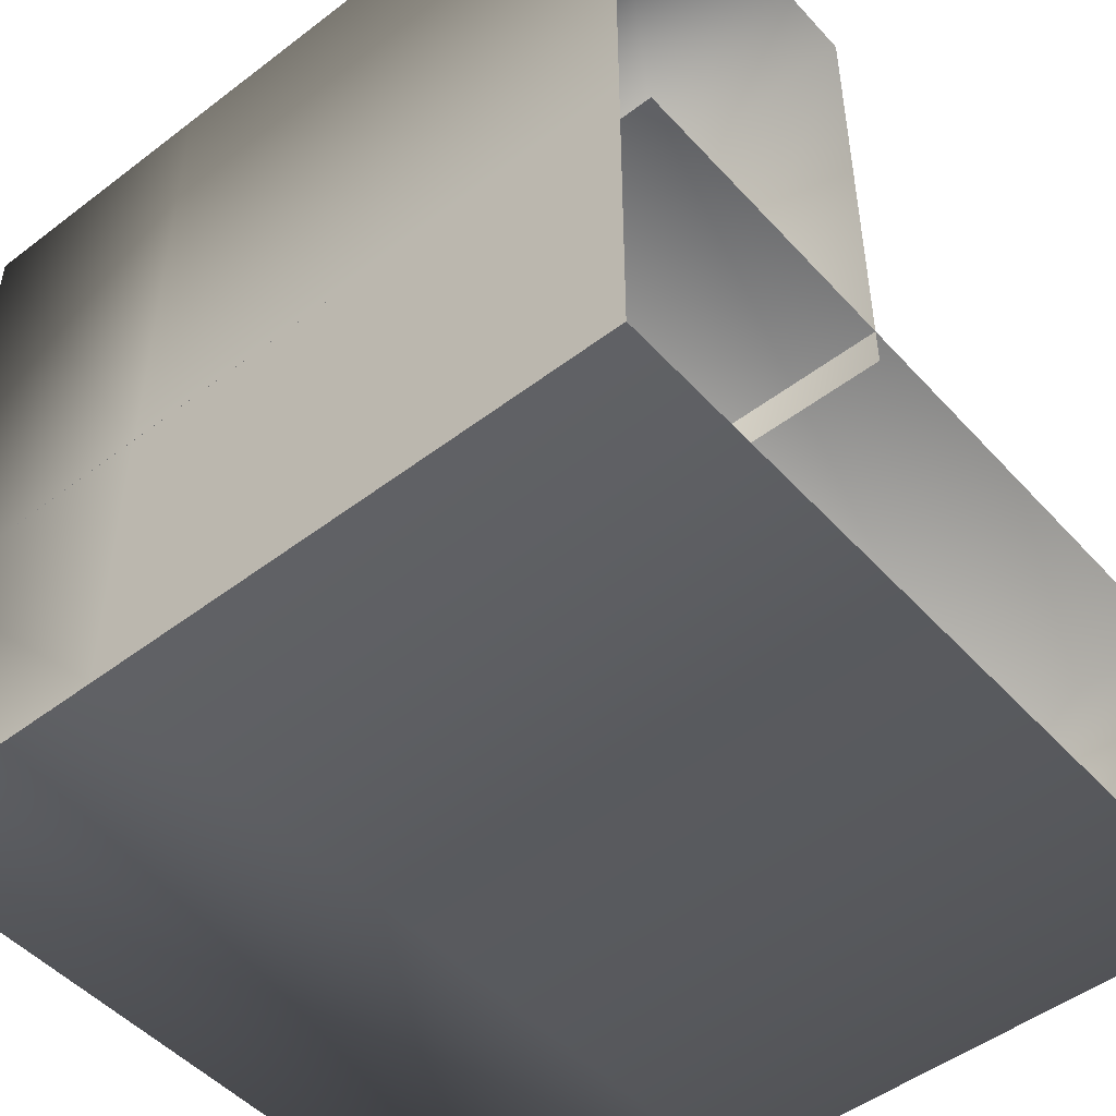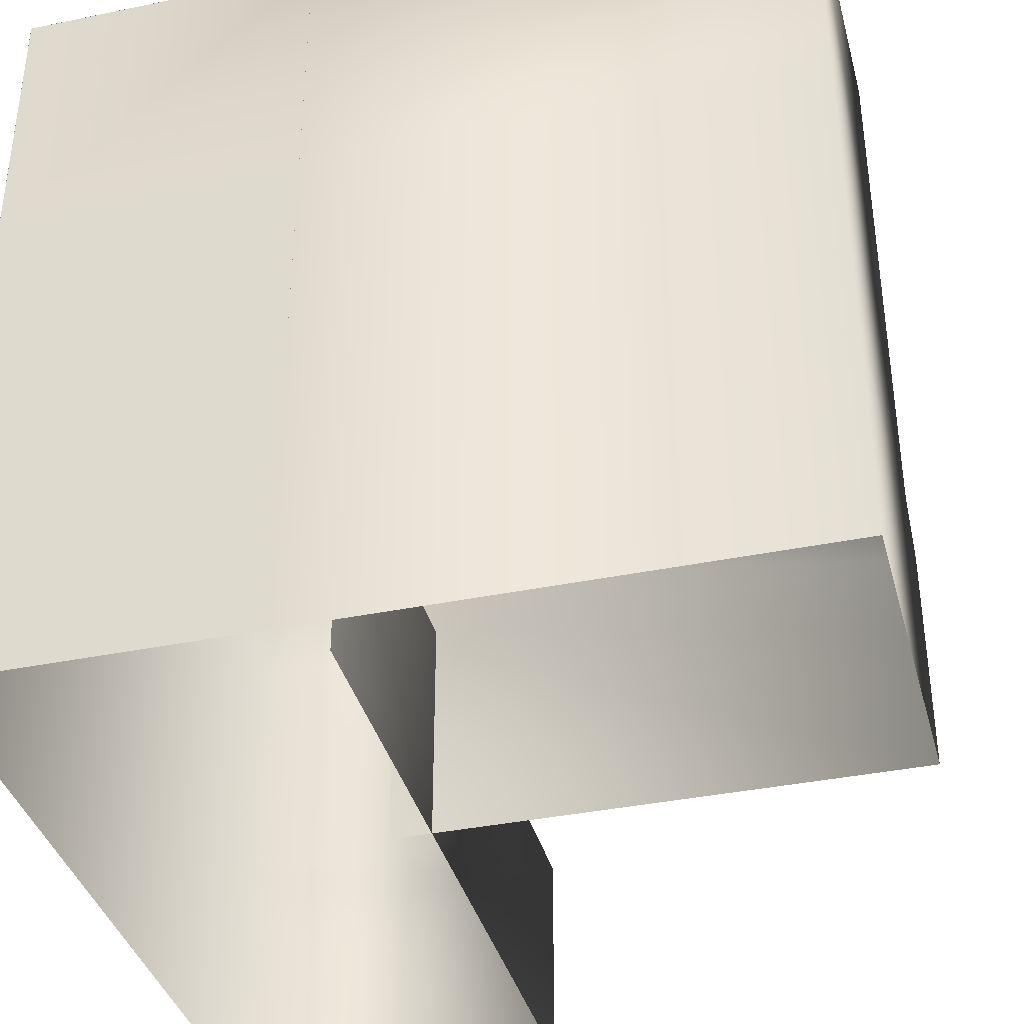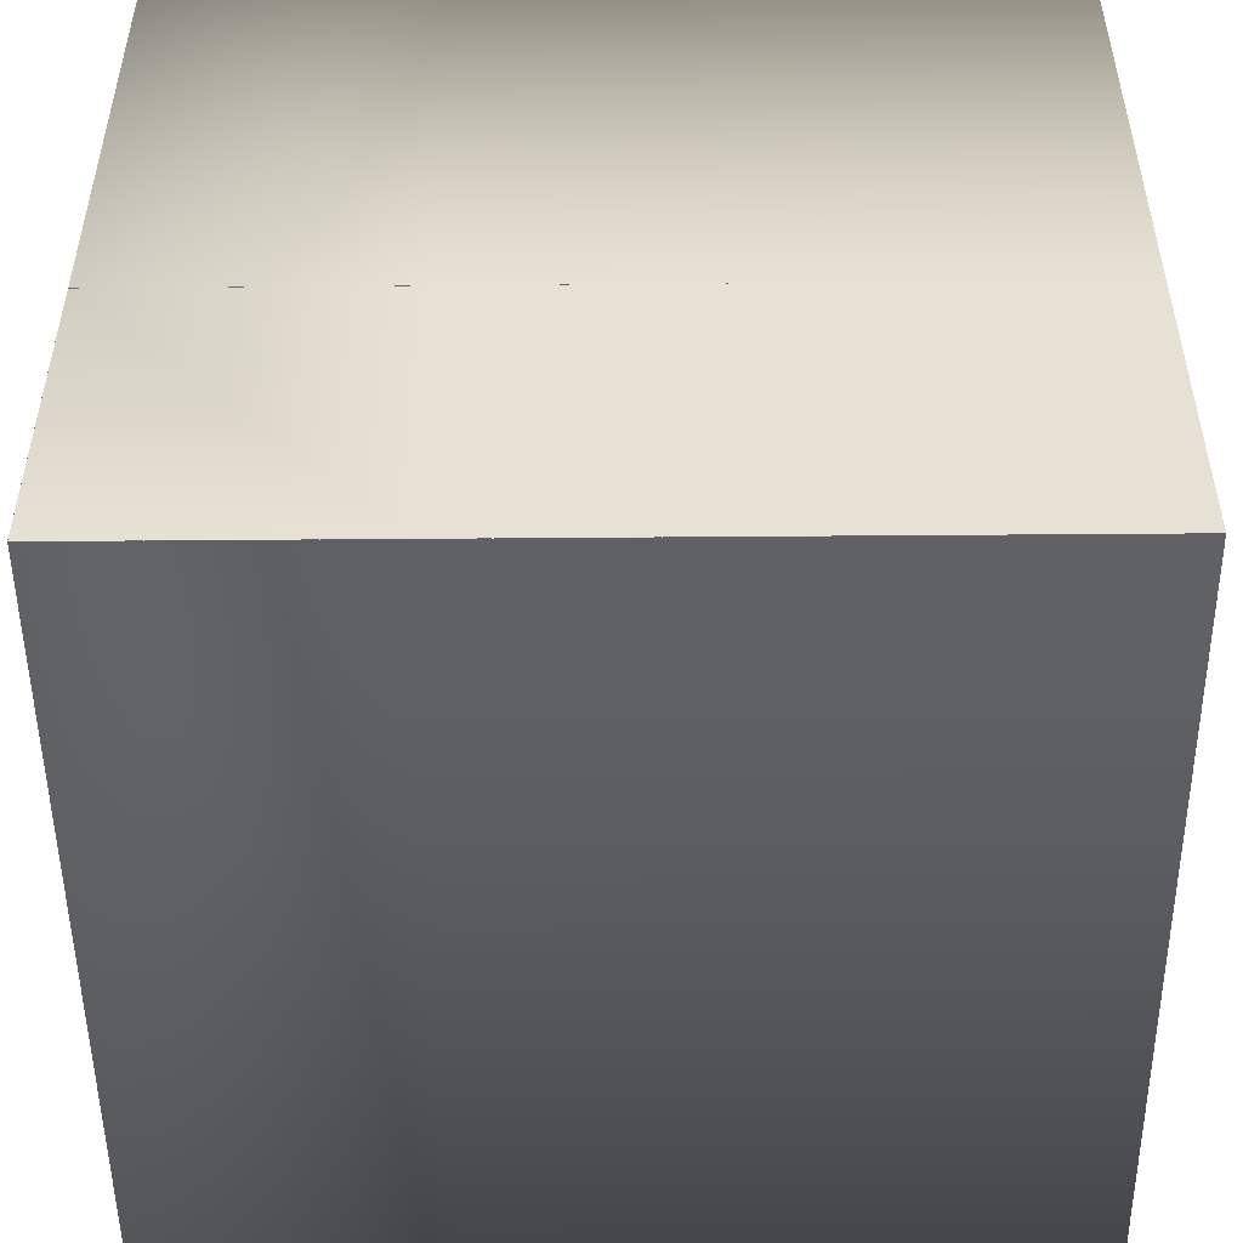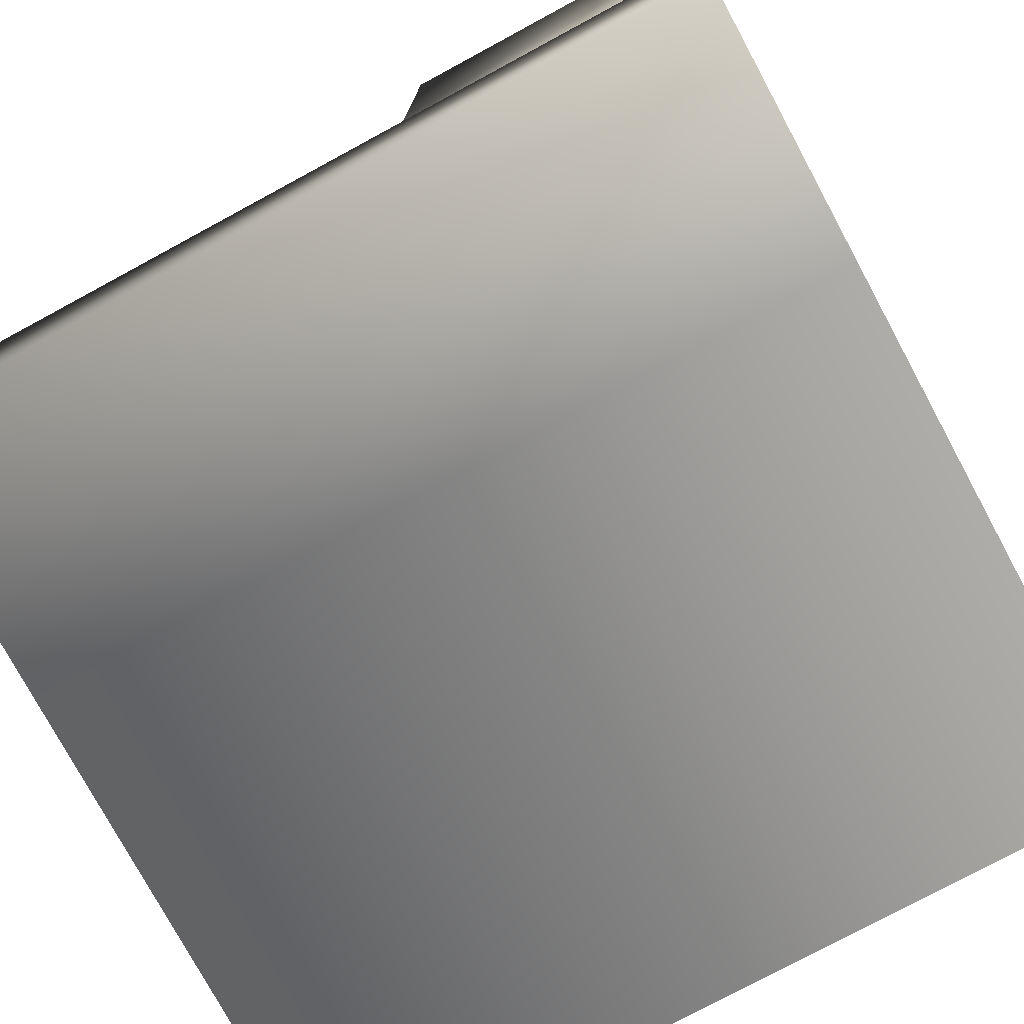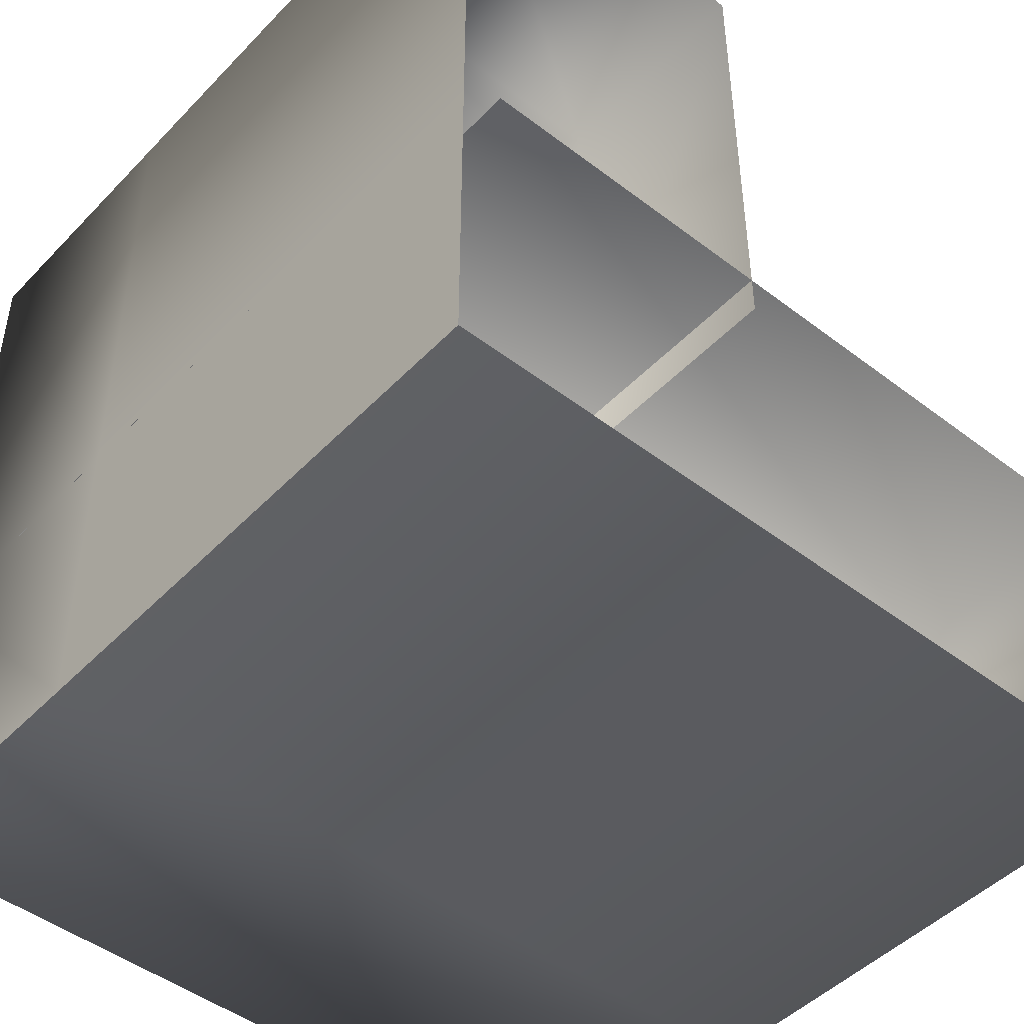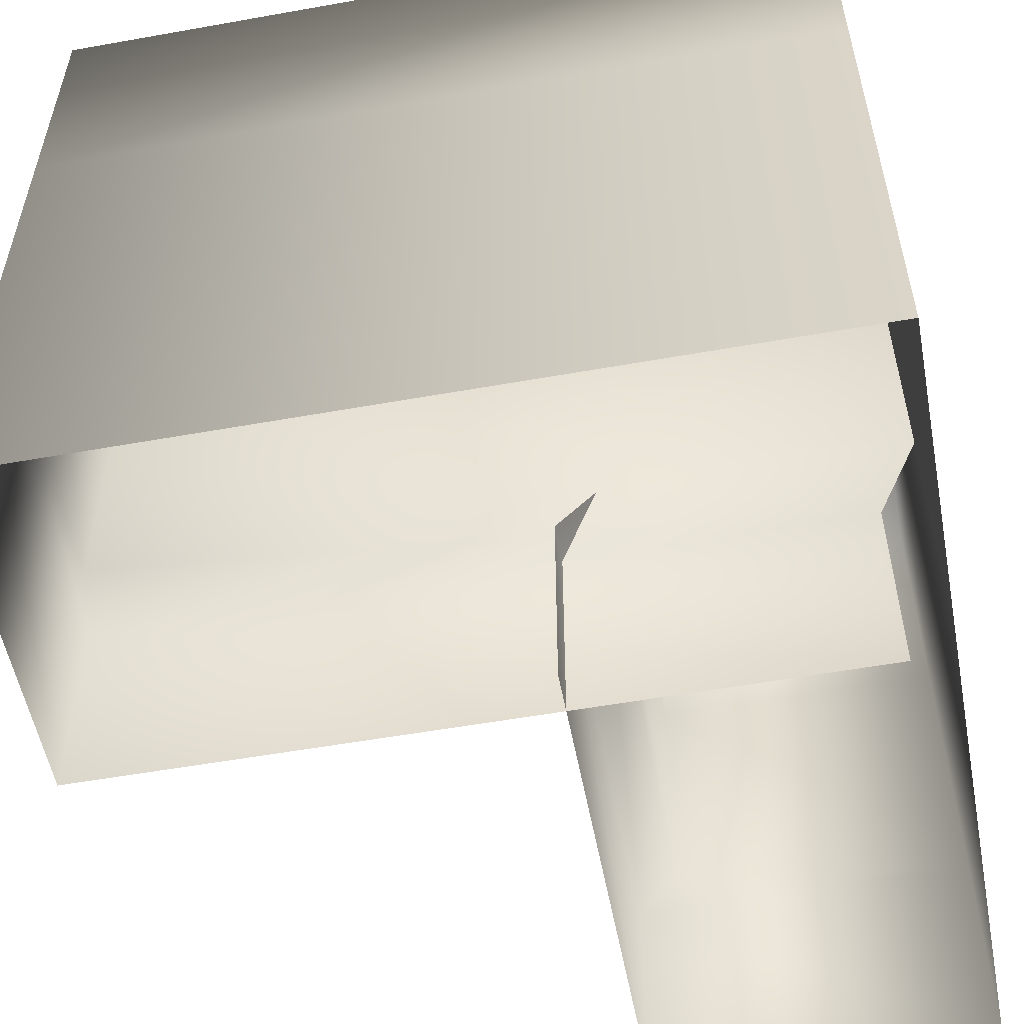
<metadata>
{"format":"obj","ext":"obj","renderer":"f3d","projection":"perspective","resolution":1024,"background":"white","views":[{"elev":-49.1,"azim":-49.8,"up":"+Z"},{"elev":-37.7,"azim":-75.3,"up":"+Y"},{"elev":-50.6,"azim":-89.5,"up":"+Z"},{"elev":-77.0,"azim":-151.6,"up":"+Z"},{"elev":-47.1,"azim":-40.9,"up":"+Z"},{"elev":-54.9,"azim":-169.3,"up":"+Y"}]}
</metadata>
<code>
o Cube_004
v -4860 0.0027 2181
v -0.0029 0.0027 2181
v -0.0029 1417 2181
v -4860 1417 2181
v -5120 1707 -0.0056
v -0 1707 0.0017
v -0 1417 0.0017
v -5120 1417 -0.0056
v -5120 5120 0.0823
v -5120 5120 1920
v -0.0026 5120 1920
v -0 5120 0.0891
v -5120 3413 1920
v -0.0026 3413 1920
v -5120 1707 1920
v -0.0026 1707 1920
v -0 3413 0.0891
v -5120 3413 0.0823
v -0 0.0027 0.0017
v -5120 0.0027 -0.0056
v -2940 1417 1920
v -2940 1417 5120
v -2940 0.0031 5120
v -2940 0.0031 1920
v -5120 1707 -0.0066
v -5120 1417 -0.0066
v -5120 1417 1920
v -3199 5120 1920
v -3199 5120 5120
v -3199 3413 5120
v -3199 3413 1920
v -3199 1707 5120
v -3199 1707 1920
v -5119 5120 1920
v -5119 5120 -0.0065
v -5119 3413 -0.0065
v -5119 3413 1920
v -5120 0.0031 -0.0066
v -5120 0.0031 1920
v -5120 1707 5120
v -5120 1417 5120
v -5119 5120 5120
v -5119 3413 5120
v -5120 0.0031 5120
f 1 2 3
f 3 4 1
f 5 6 7
f 7 8 5
f 9 10 11
f 11 12 9
f 11 10 13
f 13 14 11
f 14 13 15
f 15 16 14
f 9 12 17
f 17 18 9
f 18 17 6
f 6 5 18
f 8 7 19
f 19 20 8
f 21 22 23
f 23 24 21
f 15 25 26
f 26 27 15
f 28 29 30
f 30 31 28
f 31 30 32
f 32 33 31
f 34 35 36
f 36 37 34
f 37 36 25
f 25 15 37
f 27 26 38
f 38 39 27
f 40 15 27
f 27 41 40
f 42 29 28
f 28 34 42
f 42 34 37
f 37 43 42
f 43 37 15
f 15 40 43
f 41 27 39
f 39 44 41
f 17 12 11
f 11 14 17
f 16 6 17
f 17 14 16
f 33 32 22
f 22 21 33
f 16 15 4
f 4 3 16
f 6 16 3
f 3 7 6
f 2 19 7
f 7 3 2
f 30 29 42
f 42 43 30
f 40 32 30
f 30 43 40
f 41 22 32
f 32 40 41
f 22 41 44
f 44 23 22

</code>
